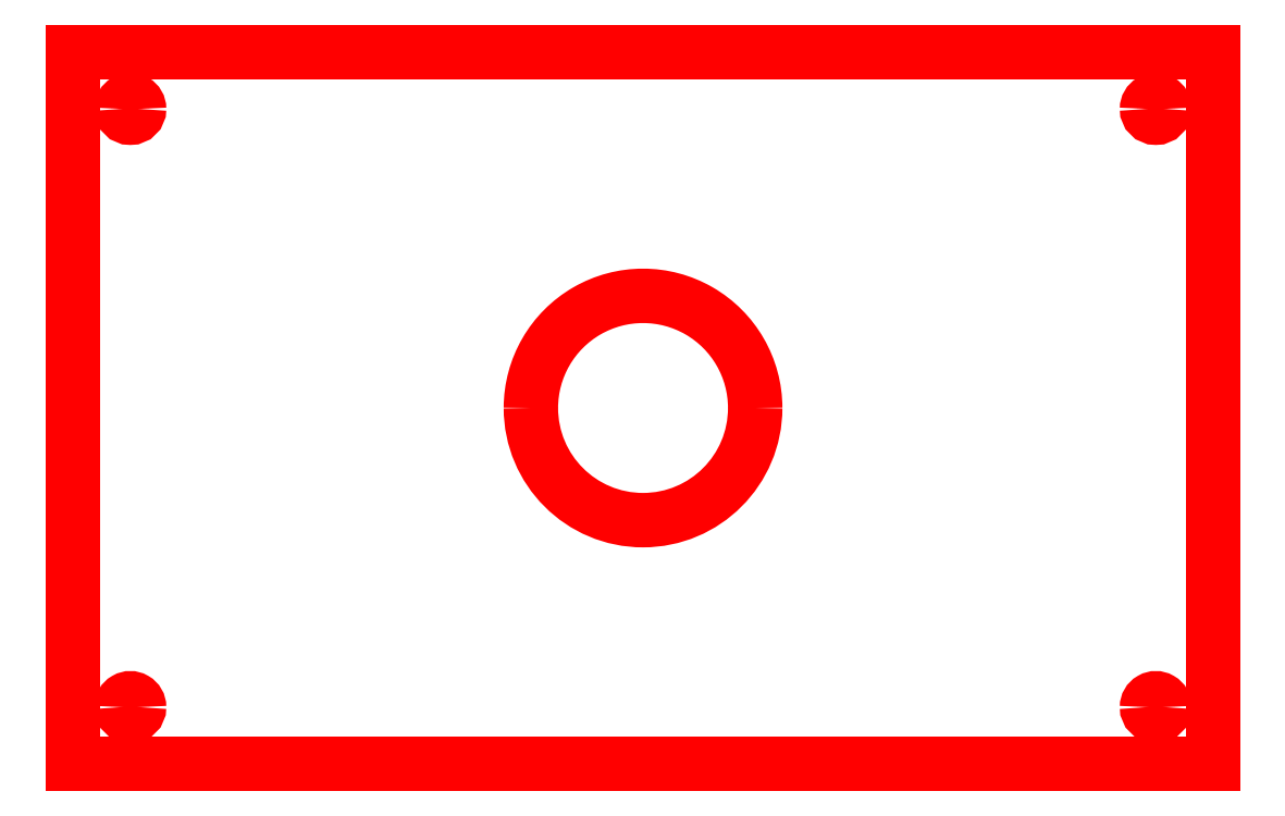
<metadata>
{"format":"dxf","ext":"dxf","renderer":"ezdxf+matplotlib","layout":"modelspace","background":"white","min_lineweight":24,"dpi":150}
</metadata>
<code>
0
SECTION
2
ENTITIES
0
LINE
8
1
10
1
20
1
30
0
11
9
21
1
31
0
0
LINE
8
1
10
9
20
1
30
0
11
9
21
6
31
0
0
LINE
8
1
10
9
20
6
30
0
11
1
21
6
31
0
0
LINE
8
1
10
1
20
6
30
0
11
1
21
1
31
0
0
ARC
8
1
10
5
20
3.5
30
0
40
0.7874
50
180
51
360
0
ARC
8
1
10
5
20
3.5
30
0
40
0.7874
50
360
51
180
0
ARC
8
1
10
1.4
20
5.6
30
0
40
0.06201
50
180
51
360
0
ARC
8
1
10
1.4
20
5.6
30
0
40
0.06201
50
360
51
180
0
ARC
8
1
10
1.4
20
1.4
30
0
40
0.06201
50
180
51
360
0
ARC
8
1
10
1.4
20
1.4
30
0
40
0.06201
50
360
51
180
0
ARC
8
1
10
8.6
20
1.4
30
0
40
0.06201
50
180
51
360
0
ARC
8
1
10
8.6
20
1.4
30
0
40
0.06201
50
360
51
180
0
ARC
8
1
10
8.6
20
5.6
30
0
40
0.06201
50
180
51
360
0
ARC
8
1
10
8.6
20
5.6
30
0
40
0.06201
50
360
51
180
0
ENDSEC
0
EOF

</code>
